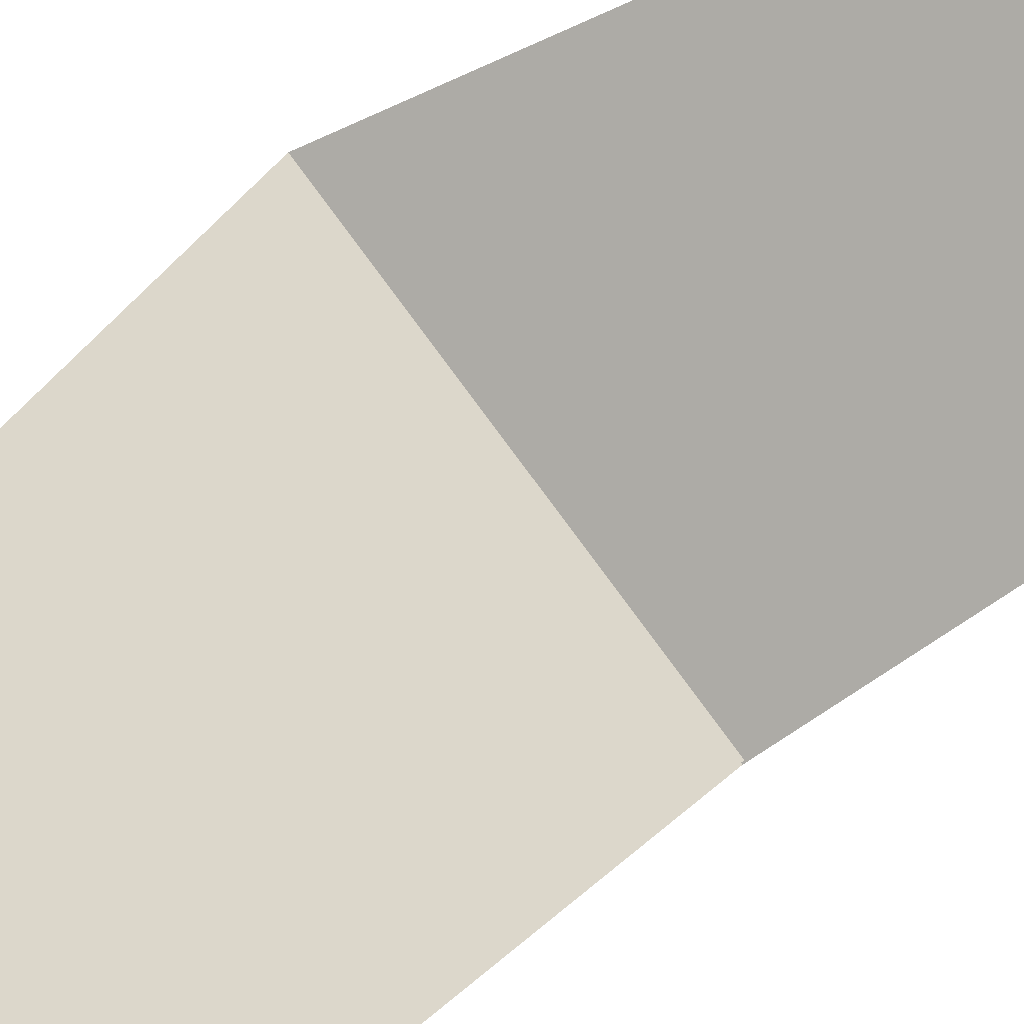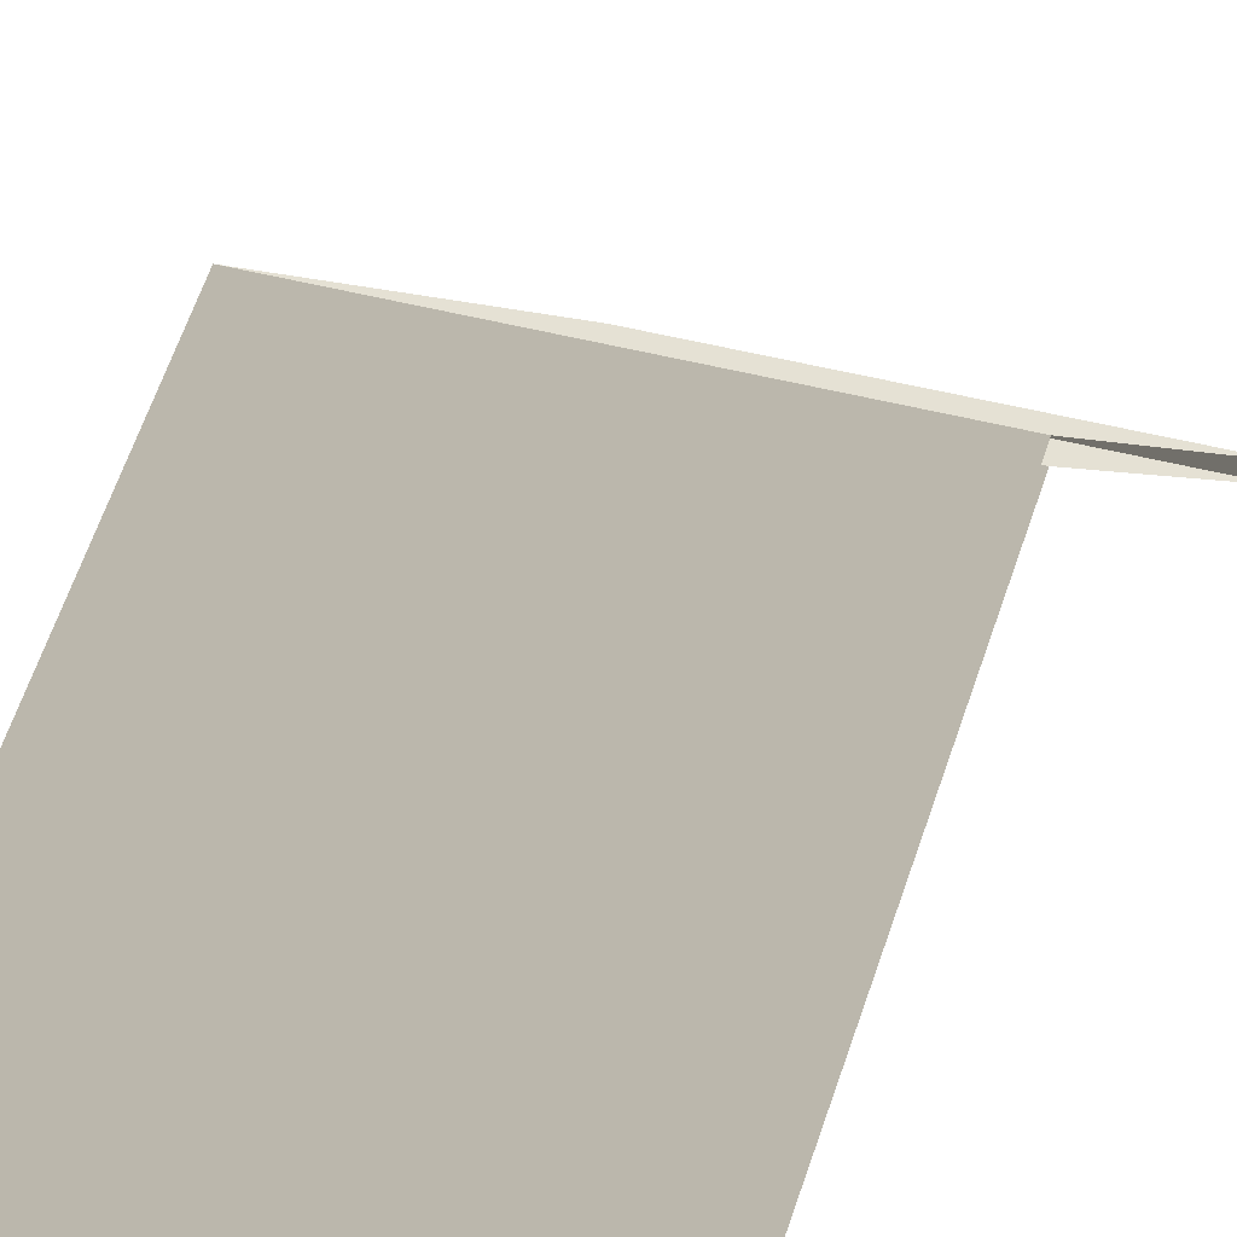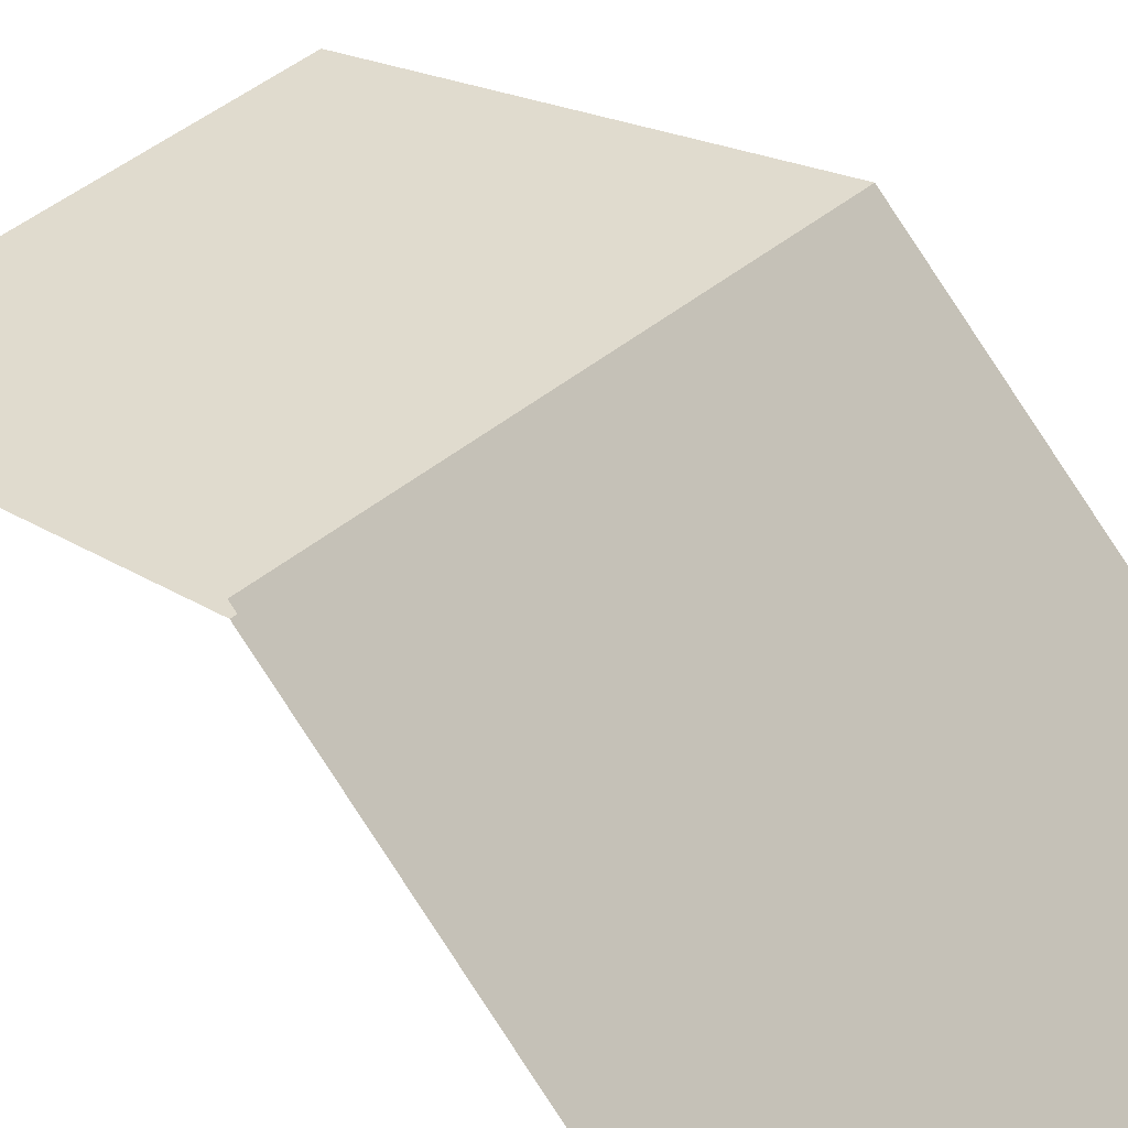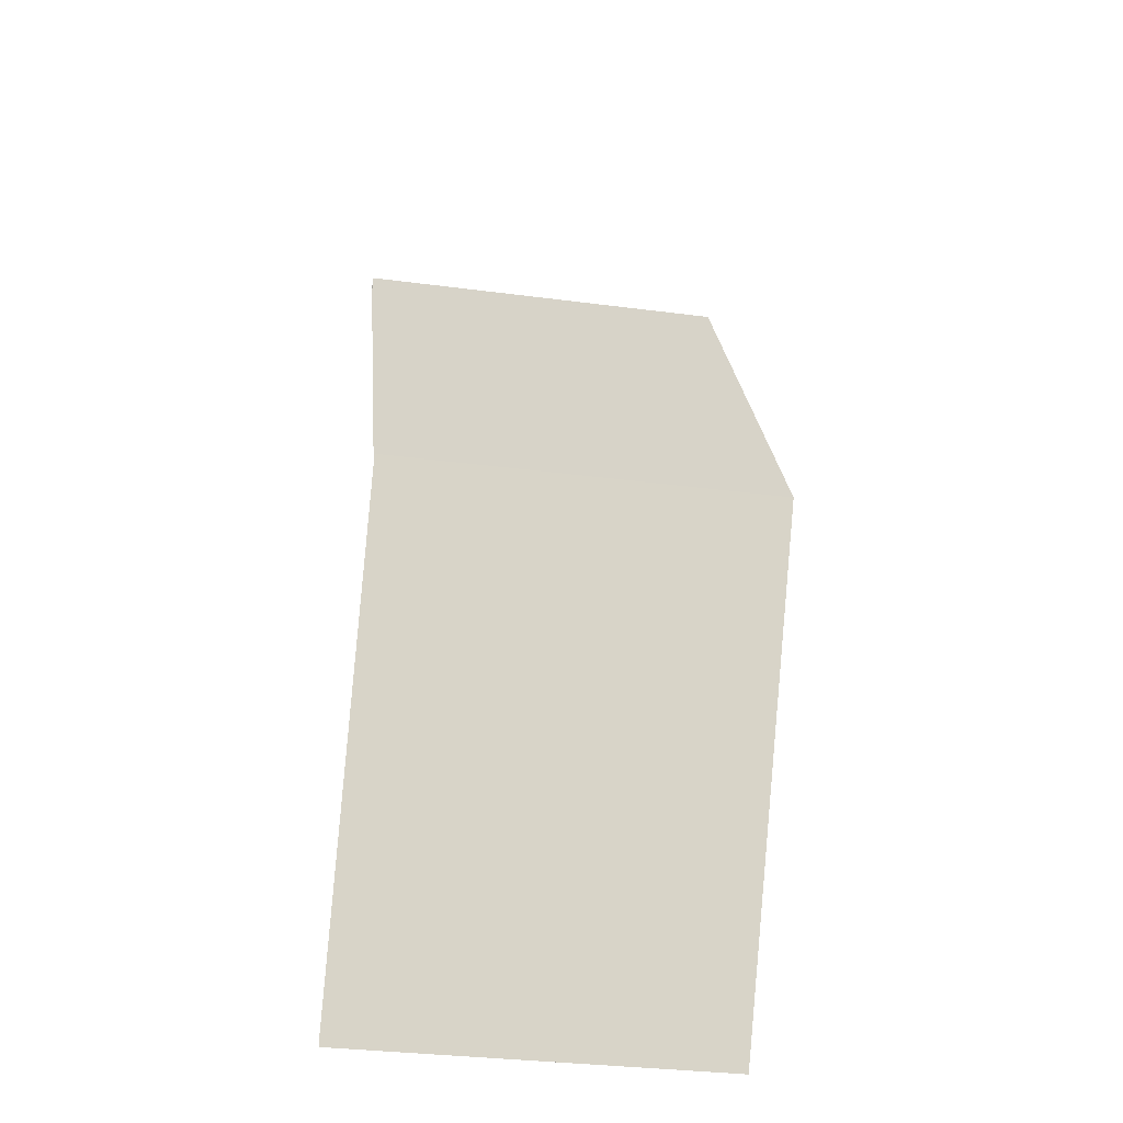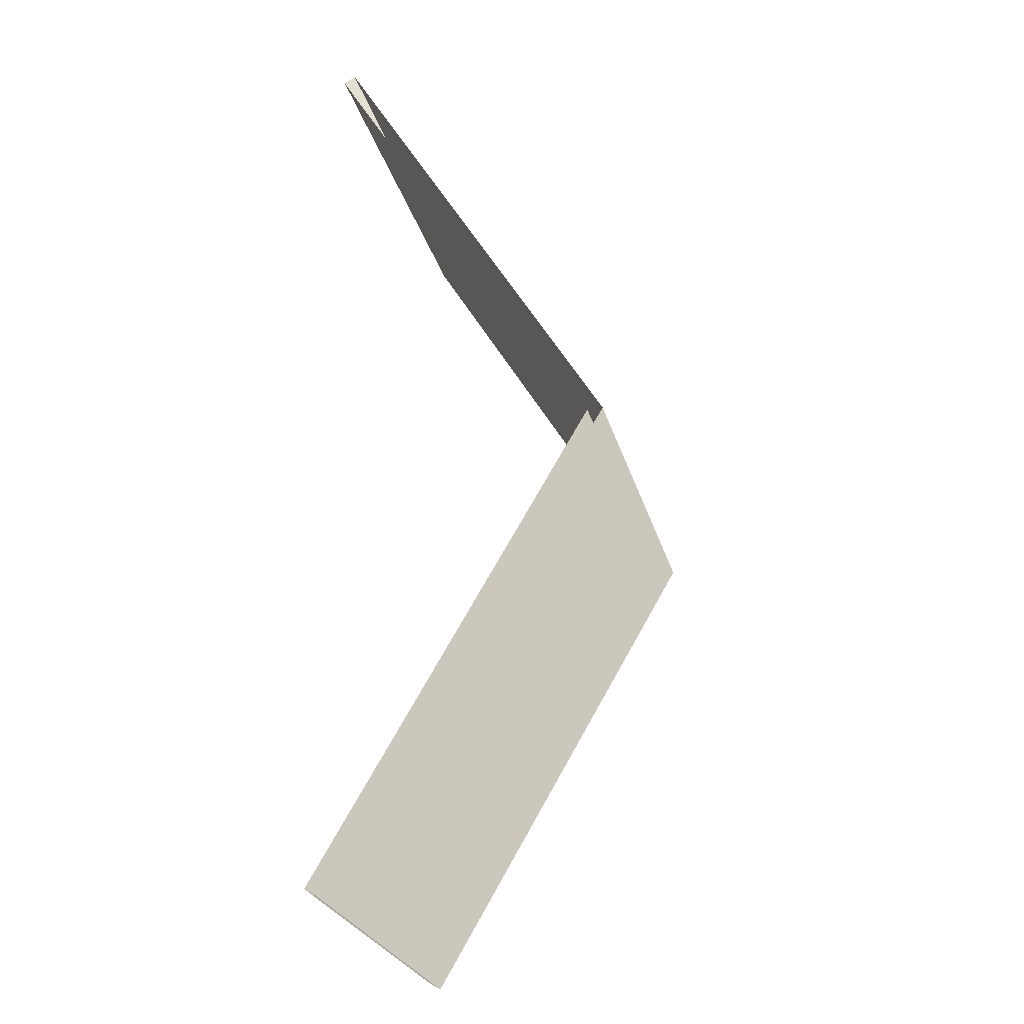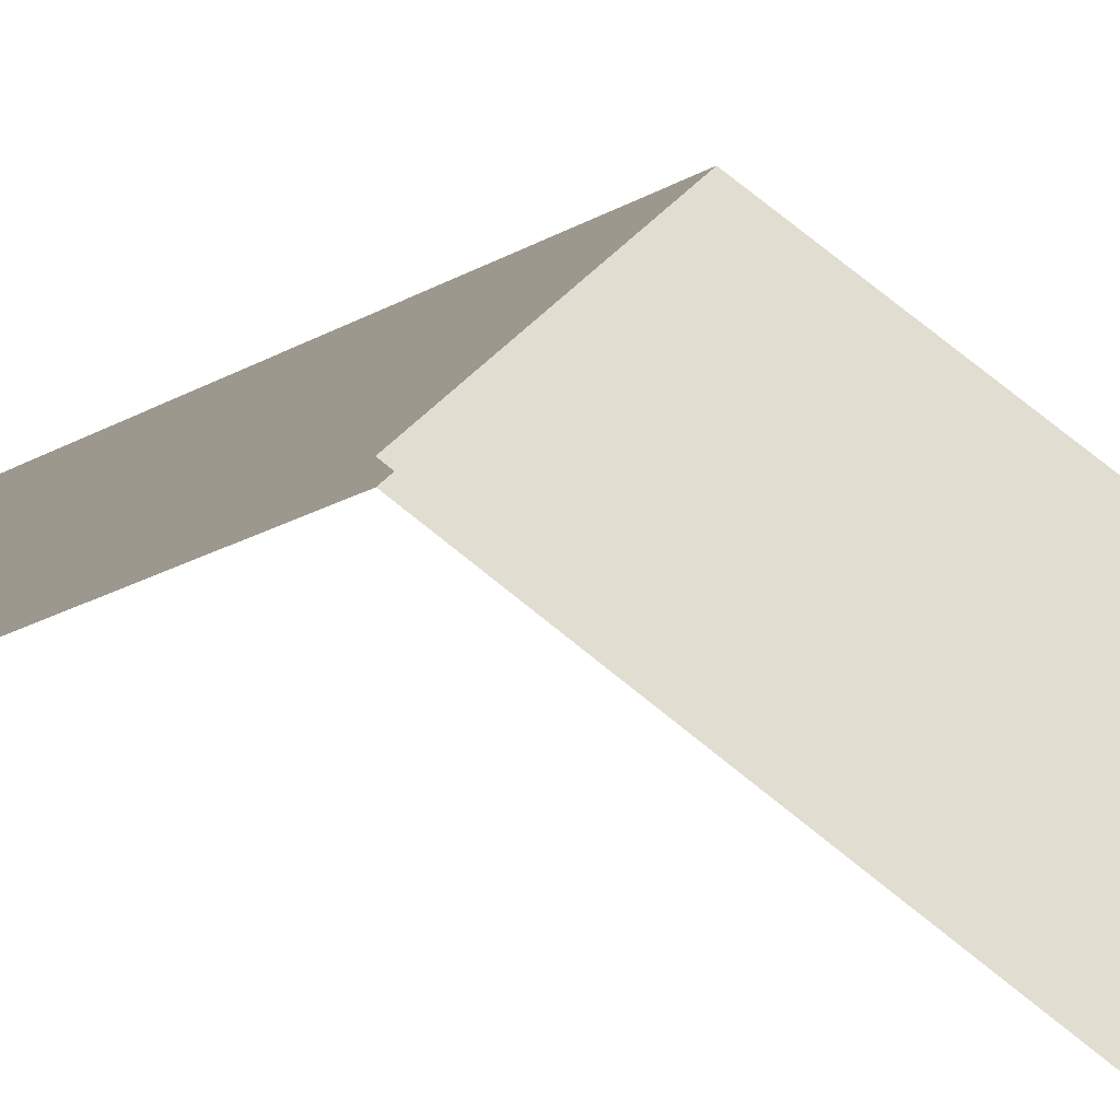
<metadata>
{"format":"obj","ext":"obj","renderer":"f3d","projection":"perspective","resolution":1024,"background":"white","views":[{"elev":77.2,"azim":53.9,"up":"+Y"},{"elev":33.2,"azim":-157.6,"up":"+Y"},{"elev":53.0,"azim":-39.8,"up":"+Y"},{"elev":-34.7,"azim":170.2,"up":"+Z"},{"elev":-26.6,"azim":104.4,"up":"+Z"},{"elev":26.6,"azim":-65.4,"up":"+Y"}]}
</metadata>
<code>
v 4.811e-07 4.5 3
v 3 2.435 -0.5131
v 3 4.5 3
v 2.875e-07 2.435 -0.5131
v 3 2.349 -0.4624
v 4.811e-07 4.384 3
v 3 4.384 3
v 3.63e-07 2.349 -0.4624
v 3 2.349 -0.4624
v 2.875e-07 2.435 -0.5131
v 3.63e-07 2.349 -0.4624
v 3 2.435 -0.5131
v 3 2.435 6.513
v 4.811e-07 4.5 3
v 3 4.5 3
v 6.749e-07 2.435 6.513
v 3 2.349 6.462
v 4.811e-07 4.384 3
v 5.991e-07 2.349 6.462
v 3 4.384 3
v 6.749e-07 2.435 6.513
v 3 2.349 6.462
v 5.991e-07 2.349 6.462
v 3 2.435 6.513
g roof01_6x3m_A_1_10699_1050
f 1 3 2
f 2 4 1
f 5 7 6
f 6 8 5
f 9 11 10
f 10 12 9
f 13 15 14
f 14 16 13
f 17 19 18
f 18 20 17
f 21 23 22
f 22 24 21

</code>
